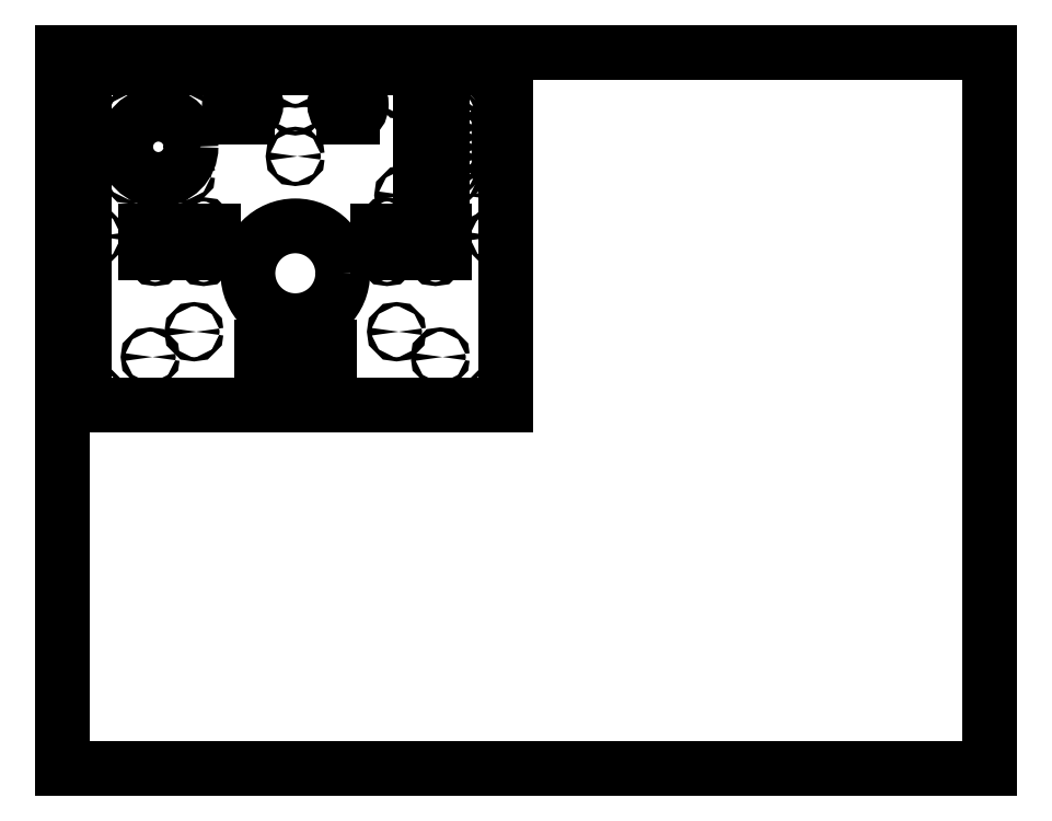
<metadata>
{"format":"dxf","ext":"dxf","renderer":"ezdxf+matplotlib","layout":"modelspace","background":"white","min_lineweight":24,"dpi":150}
</metadata>
<code>
0
SECTION
2
ENTITIES
0
LINE
8
0
10
0
20
0
11
0
21
17
0
LINE
8
0
10
0
20
0
11
22
21
0
0
LINE
8
0
10
0
20
17
11
22
21
17
0
LINE
8
0
10
22
20
0
11
22
21
17
0
LINE
8
0
10
0.5174
20
16.63
11
0.5174
21
8.631
0
LINE
8
02___PRT_ALL_AXES
10
0.5174
20
8.631
11
10.52
21
8.631
0
LINE
8
02___PRT_ALL_AXES
10
1.967
20
12.77
11
1.967
21
12.25
0
LINE
8
02___PRT_ALL_AXES
10
4.717
20
9.496
11
6.317
21
9.496
0
LINE
8
02___PRT_ALL_AXES
10
6.317
20
10.02
11
4.717
21
10.02
0
LINE
8
02___PRT_ALL_AXES
10
3.567
20
12.25
11
3.567
21
12.77
0
LINE
8
02___PRT_ALL_AXES
10
4.717
20
10.02
11
4.717
21
9.496
0
LINE
8
02___PRT_ALL_AXES
10
1.967
20
12.25
11
3.567
21
12.25
0
LINE
8
02___PRT_ALL_AXES
10
7.467
20
12.25
11
9.067
21
12.25
0
LINE
8
02___PRT_ALL_AXES
10
9.067
20
12.77
11
7.467
21
12.77
0
LINE
8
02___PRT_ALL_AXES
10
3.567
20
12.77
11
1.967
21
12.77
0
LINE
8
02___PRT_ALL_AXES
10
6.317
20
9.496
11
6.317
21
10.02
0
LINE
8
02___PRT_ALL_AXES
10
8.992
20
13.93
11
8.492
21
13.93
0
LINE
8
02___PRT_ALL_AXES
10
7.467
20
12.77
11
7.467
21
12.25
0
LINE
8
02___PRT_ALL_AXES
10
8.492
20
13.93
11
8.492
21
15.81
0
LINE
8
02___PRT_ALL_AXES
10
6.878
20
15.46
11
6.657
21
15.46
0
LINE
8
02___PRT_ALL_AXES
10
4.378
20
15.46
11
4.157
21
15.46
0
LINE
8
02___PRT_ALL_AXES
10
8.492
20
15.81
11
8.992
21
15.81
0
LINE
8
02___PRT_ALL_AXES
10
4.157
20
16.05
11
4.378
21
16.05
0
LINE
8
02___PRT_ALL_AXES
10
6.657
20
16.05
11
6.878
21
16.05
0
LINE
8
02___PRT_ALL_AXES
10
8.992
20
15.81
11
8.992
21
13.93
0
LINE
8
02___PRT_ALL_AXES
10
9.067
20
12.25
11
9.067
21
12.77
0
LINE
8
0
10
10.52
20
16.63
11
0.5174
21
16.63
0
LINE
8
0
10
10.52
20
8.631
11
10.52
21
16.63
0
CIRCLE
8
02___PRT_ALL_AXES
10
0.7674
20
8.881
40
0.05
0
CIRCLE
8
02___PRT_ALL_AXES
10
4.942
20
9.406
40
0.05
0
CIRCLE
8
02___PRT_ALL_AXES
10
4.942
20
10.11
40
0.05
0
CIRCLE
8
02___PRT_ALL_AXES
10
2.192
20
12.16
40
0.05
0
CIRCLE
8
02___PRT_ALL_AXES
10
3.342
20
12.16
40
0.05
0
CIRCLE
8
02___PRT_ALL_AXES
10
3.116
20
10.37
40
0.05
0
CIRCLE
8
02___PRT_ALL_AXES
10
2.076
20
9.769
40
0.05
0
CIRCLE
8
02___PRT_ALL_AXES
10
2.267
20
14.76
40
0.775
0
ARC
8
02___PRT_ALL_AXES
10
4.267
20
15.76
40
0.315
50
290.5
51
69.47
0
ARC
8
02___PRT_ALL_AXES
10
4.267
20
15.76
40
0.315
50
110.5
51
249.5
0
CIRCLE
8
02___PRT_ALL_AXES
10
0.7674
20
12.63
40
0.05
0
CIRCLE
8
02___PRT_ALL_AXES
10
0.7674
20
16.38
40
0.05
0
CIRCLE
8
02___PRT_ALL_AXES
10
2.192
20
12.86
40
0.05
0
CIRCLE
8
02___PRT_ALL_AXES
10
3.342
20
12.86
40
0.05
0
CIRCLE
8
02___PRT_ALL_AXES
10
2.917
20
14.11
40
0.05
0
CIRCLE
8
02___PRT_ALL_AXES
10
1.617
20
14.11
40
0.05
0
CIRCLE
8
02___PRT_ALL_AXES
10
1.617
20
15.41
40
0.05
0
CIRCLE
8
02___PRT_ALL_AXES
10
2.917
20
15.41
40
0.05
0
CIRCLE
8
02___PRT_ALL_AXES
10
5.517
20
11.76
40
1.125
0
CIRCLE
8
02___PRT_ALL_AXES
10
5.517
20
8.881
40
0.05
0
CIRCLE
8
02___PRT_ALL_AXES
10
10.27
20
8.881
40
0.05
0
CIRCLE
8
02___PRT_ALL_AXES
10
6.092
20
9.406
40
0.05
0
CIRCLE
8
02___PRT_ALL_AXES
10
6.092
20
10.11
40
0.05
0
CIRCLE
8
02___PRT_ALL_AXES
10
7.692
20
12.16
40
0.05
0
CIRCLE
8
02___PRT_ALL_AXES
10
8.842
20
12.16
40
0.05
0
CIRCLE
8
02___PRT_ALL_AXES
10
8.958
20
9.769
40
0.05
0
CIRCLE
8
02___PRT_ALL_AXES
10
7.919
20
10.37
40
0.05
0
CIRCLE
8
02___PRT_ALL_AXES
10
7.692
20
12.86
40
0.05
0
ARC
8
02___PRT_ALL_AXES
10
6.767
20
15.76
40
0.315
50
290.5
51
69.47
0
ARC
8
02___PRT_ALL_AXES
10
6.767
20
15.76
40
0.315
50
110.5
51
249.5
0
CIRCLE
8
02___PRT_ALL_AXES
10
5.517
20
16.38
40
0.05
0
CIRCLE
8
02___PRT_ALL_AXES
10
5.517
20
14.53
40
0.05
0
CIRCLE
8
02___PRT_ALL_AXES
10
5.517
20
15.73
40
0.05
0
CIRCLE
8
02___PRT_ALL_AXES
10
10.27
20
12.63
40
0.05
0
CIRCLE
8
02___PRT_ALL_AXES
10
8.842
20
12.86
40
0.05
0
CIRCLE
8
02___PRT_ALL_AXES
10
8.092
20
13.61
40
0.05
0
CIRCLE
8
02___PRT_ALL_AXES
10
9.442
20
13.61
40
0.05
0
CIRCLE
8
02___PRT_ALL_AXES
10
9.242
20
14.06
40
0.045
0
CIRCLE
8
02___PRT_ALL_AXES
10
9.242
20
14.29
40
0.045
0
CIRCLE
8
02___PRT_ALL_AXES
10
10.27
20
16.38
40
0.05
0
CIRCLE
8
02___PRT_ALL_AXES
10
8.092
20
16.11
40
0.05
0
CIRCLE
8
02___PRT_ALL_AXES
10
9.442
20
16.11
40
0.05
0
CIRCLE
8
02___PRT_ALL_AXES
10
9.242
20
14.52
40
0.045
0
CIRCLE
8
02___PRT_ALL_AXES
10
9.242
20
14.75
40
0.045
0
CIRCLE
8
02___PRT_ALL_AXES
10
9.242
20
14.98
40
0.045
0
CIRCLE
8
02___PRT_ALL_AXES
10
9.242
20
15.21
40
0.045
0
CIRCLE
8
02___PRT_ALL_AXES
10
9.242
20
15.44
40
0.045
0
CIRCLE
8
02___PRT_ALL_AXES
10
9.242
20
15.67
40
0.045
0
ENDSEC
0
EOF

</code>
